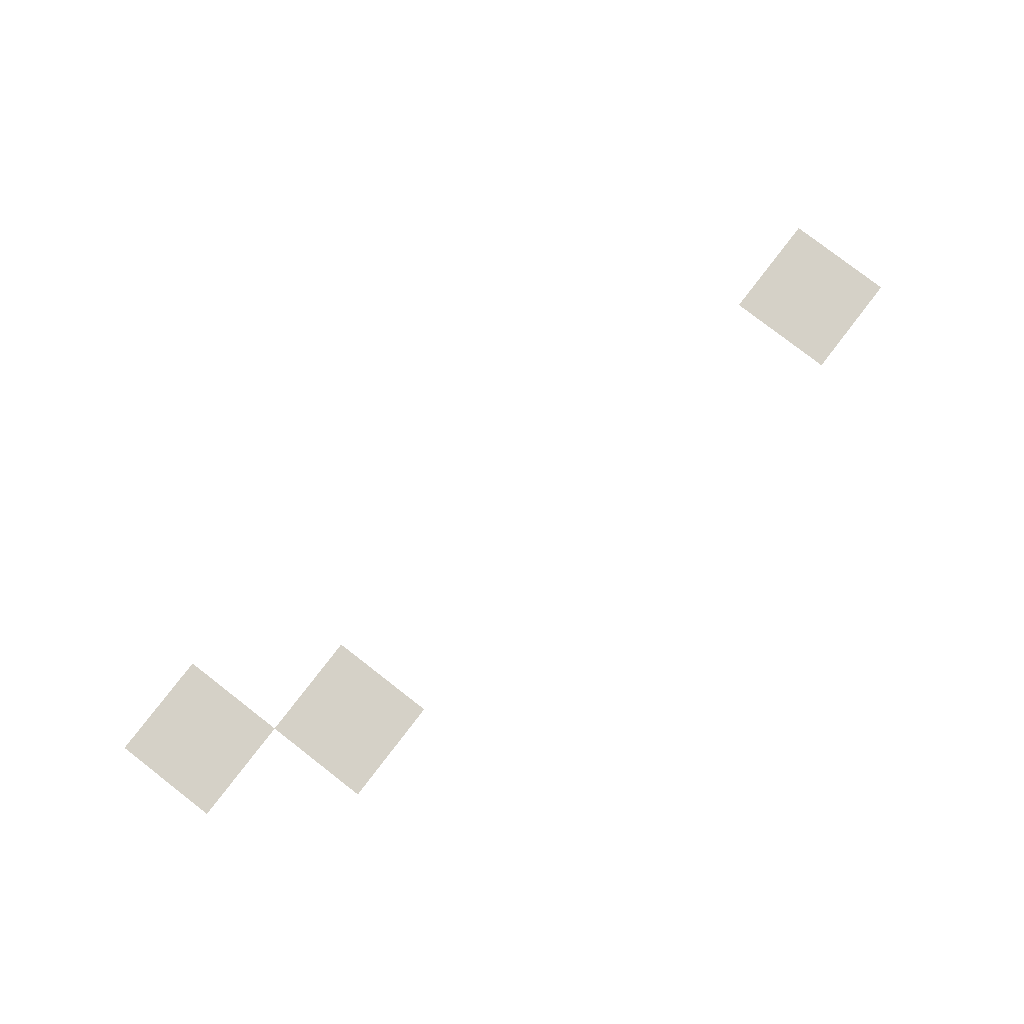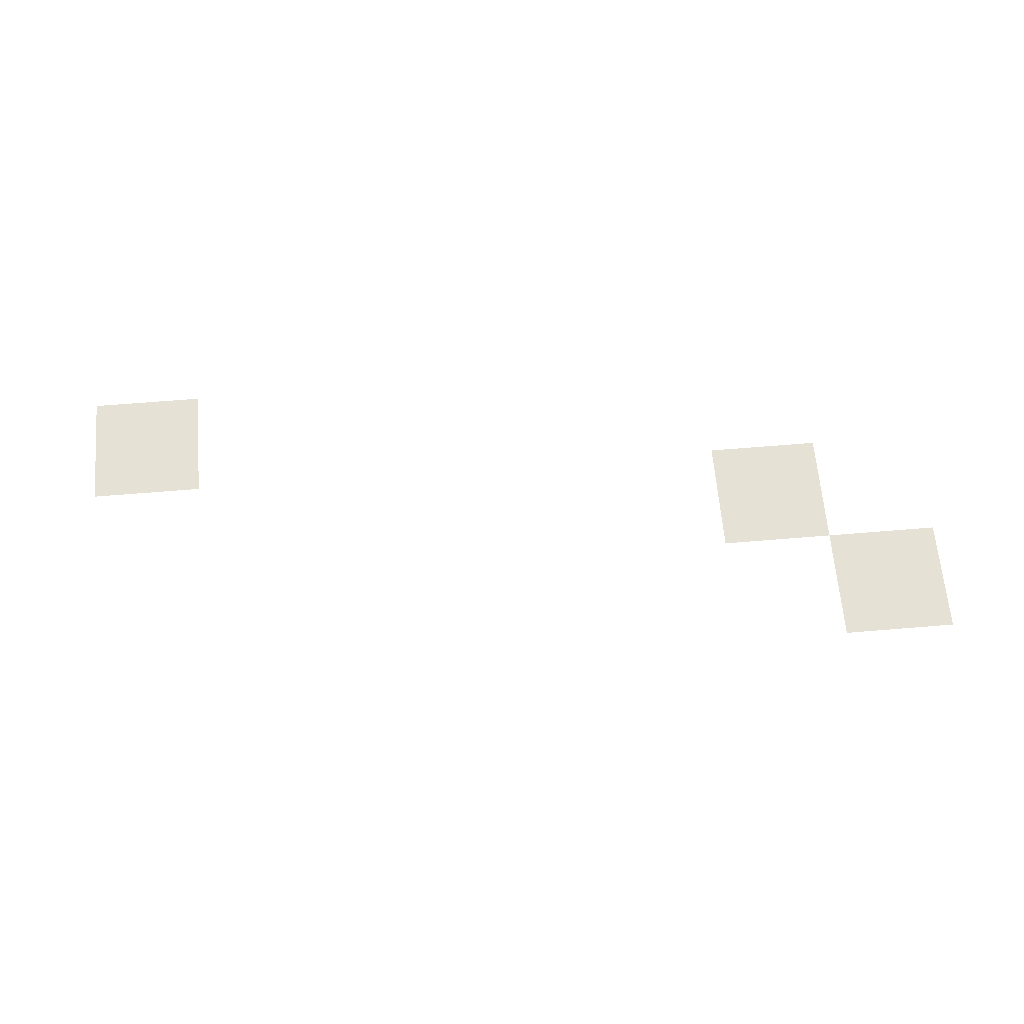
<metadata>
{"format":"obj","ext":"obj","renderer":"f3d","projection":"perspective","resolution":1024,"background":"white","views":[{"elev":79.7,"azim":-52.3,"up":"+Z"},{"elev":64.7,"azim":175.2,"up":"+Z"}]}
</metadata>
<code>
v -704 -352 0
v -736 -352 0
v -736 -320 0
v -704 -320 0
v -672 -384 0
v -704 -384 0
v -704 -352 0
v -672 -352 0
v -480 -416 0
v -512 -416 0
v -512 -384 0
v -480 -384 0
g Primer-nivel_mesh_0012
f 1 2 3 4
f 5 6 7 8
f 9 10 11 12

</code>
